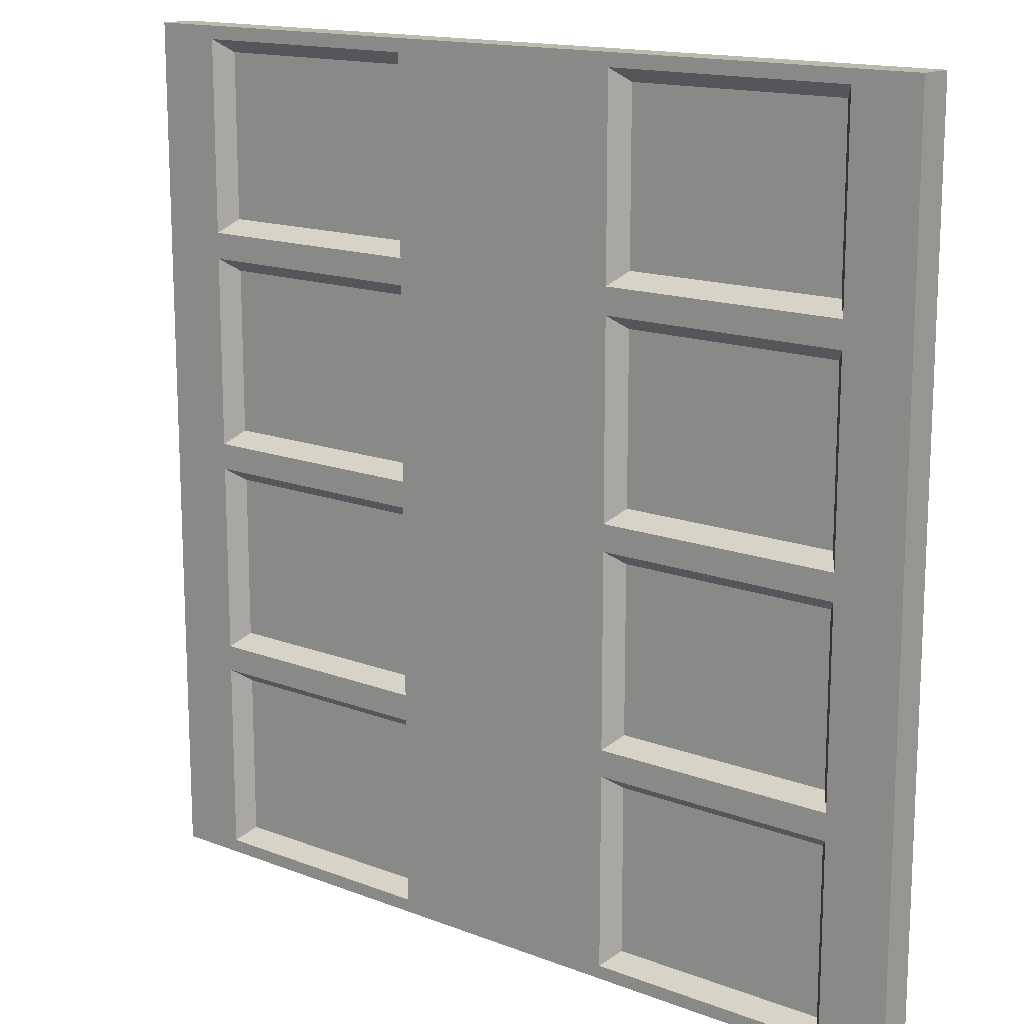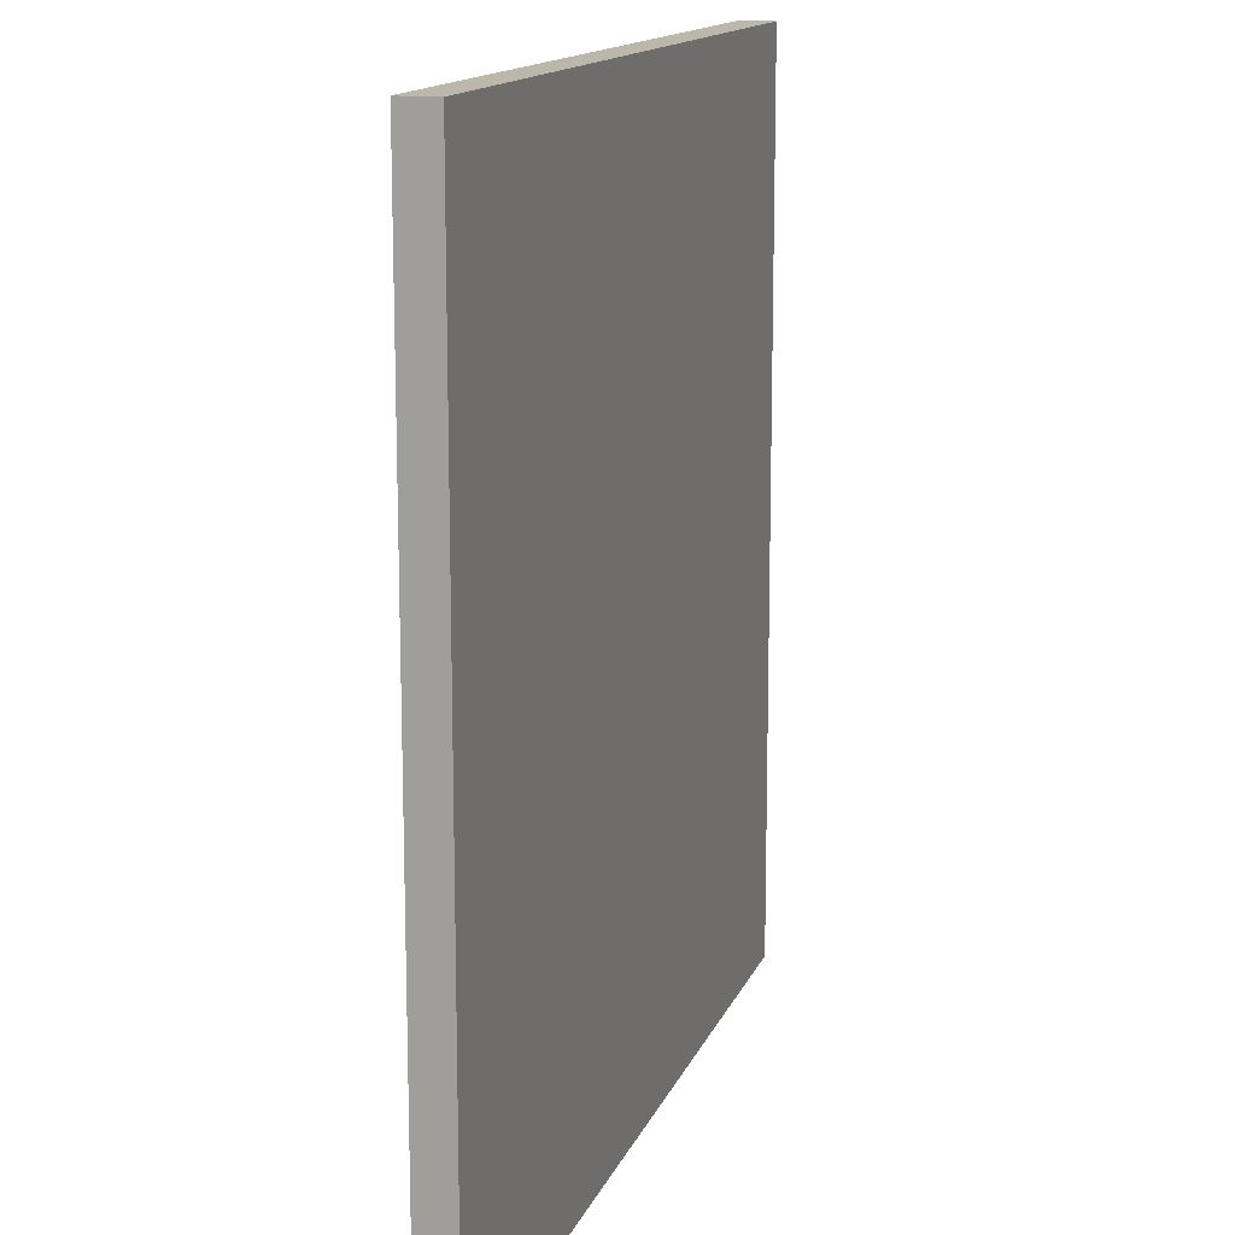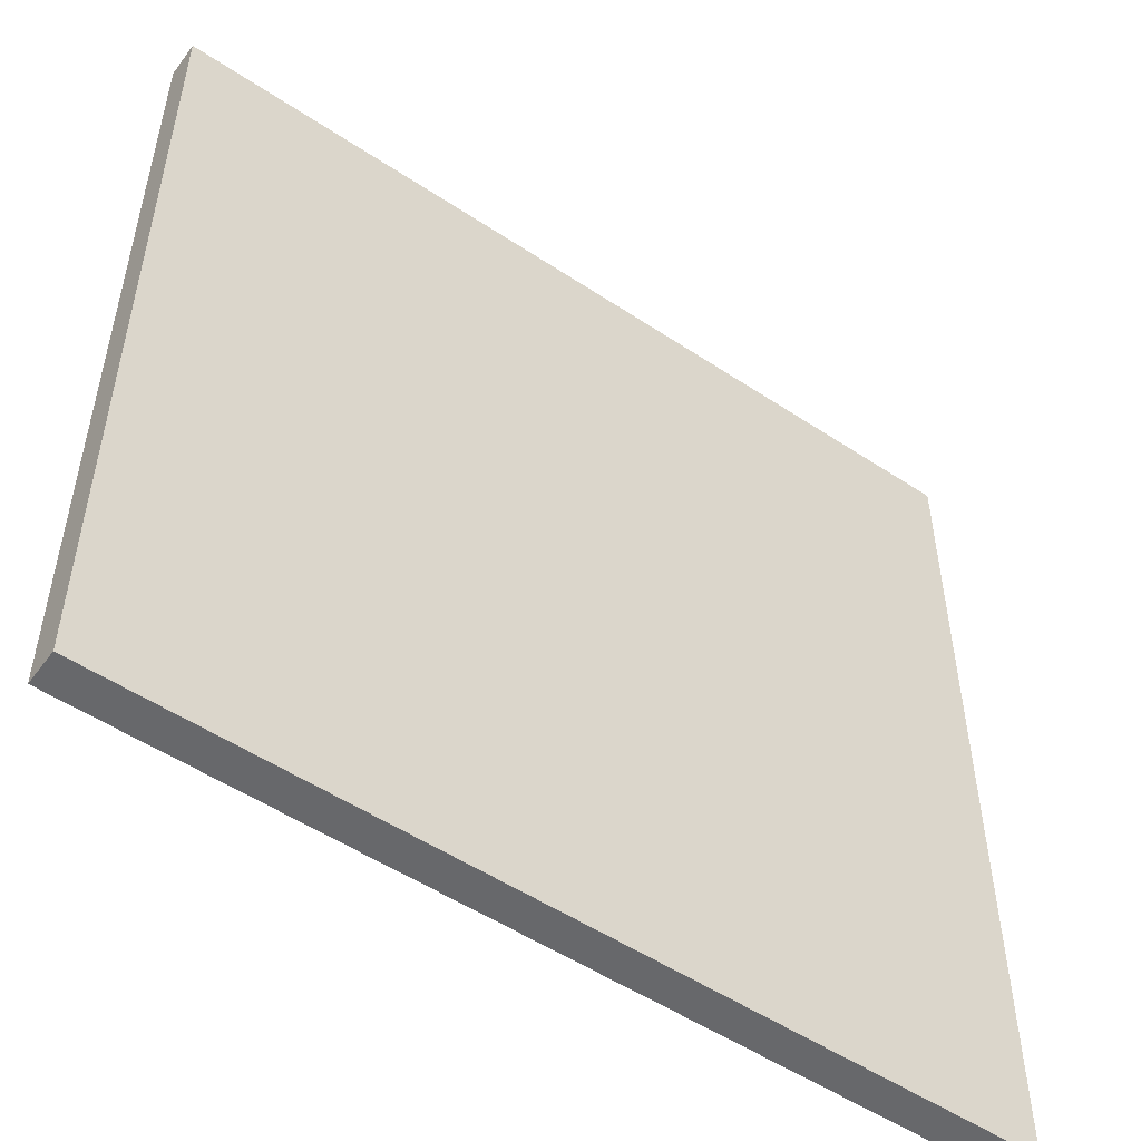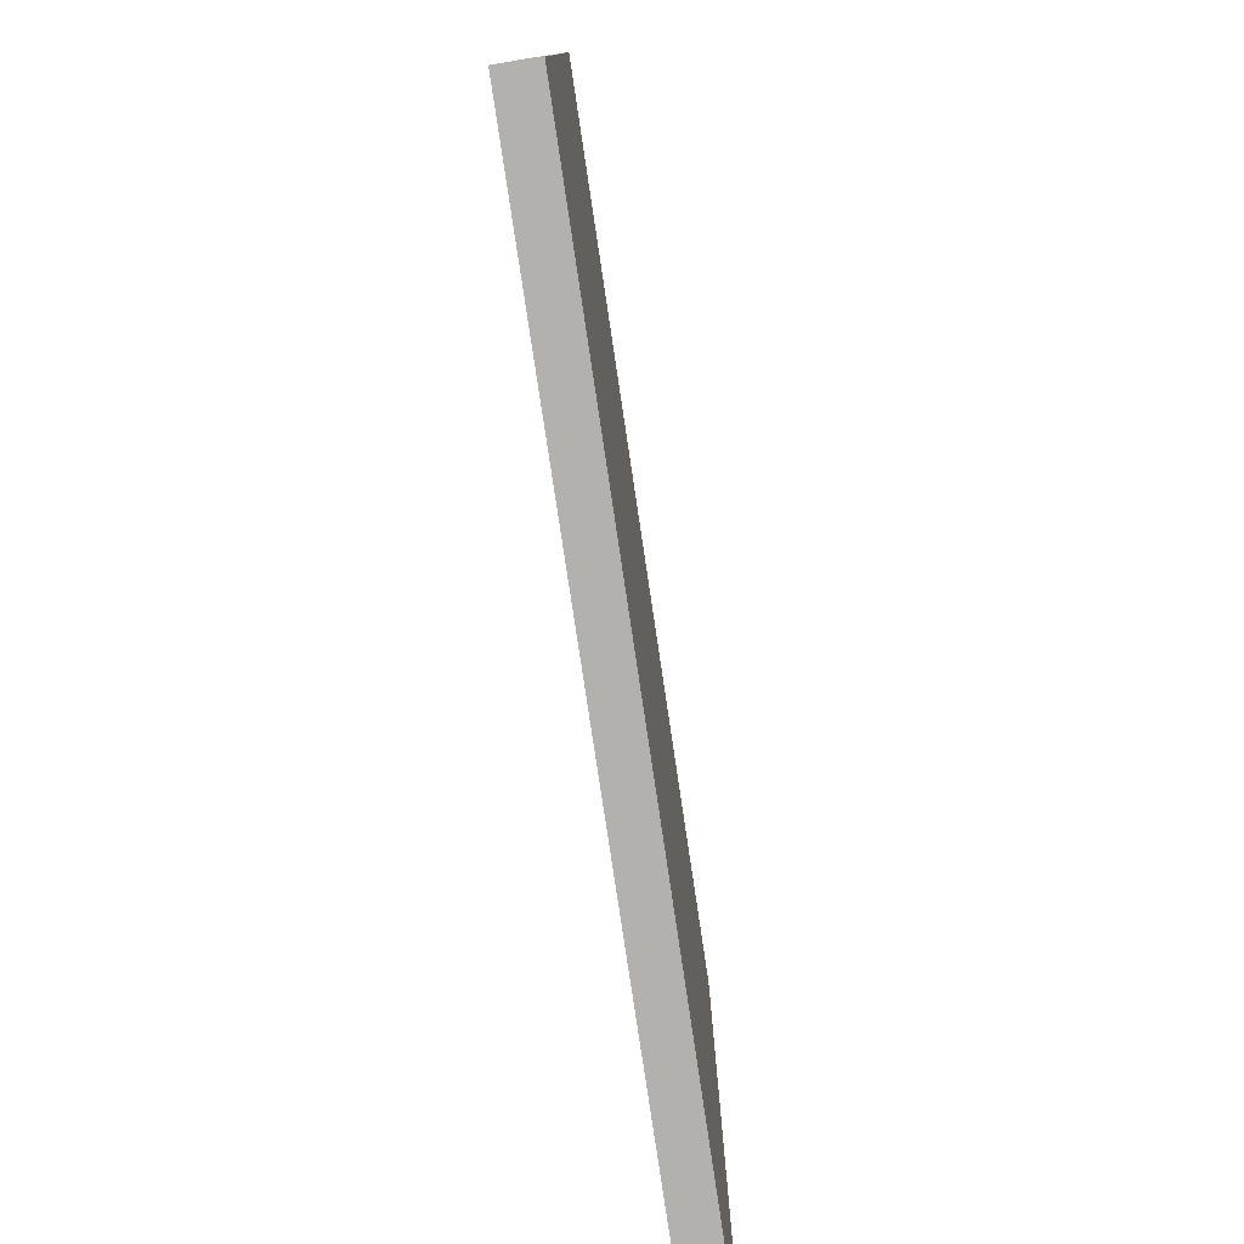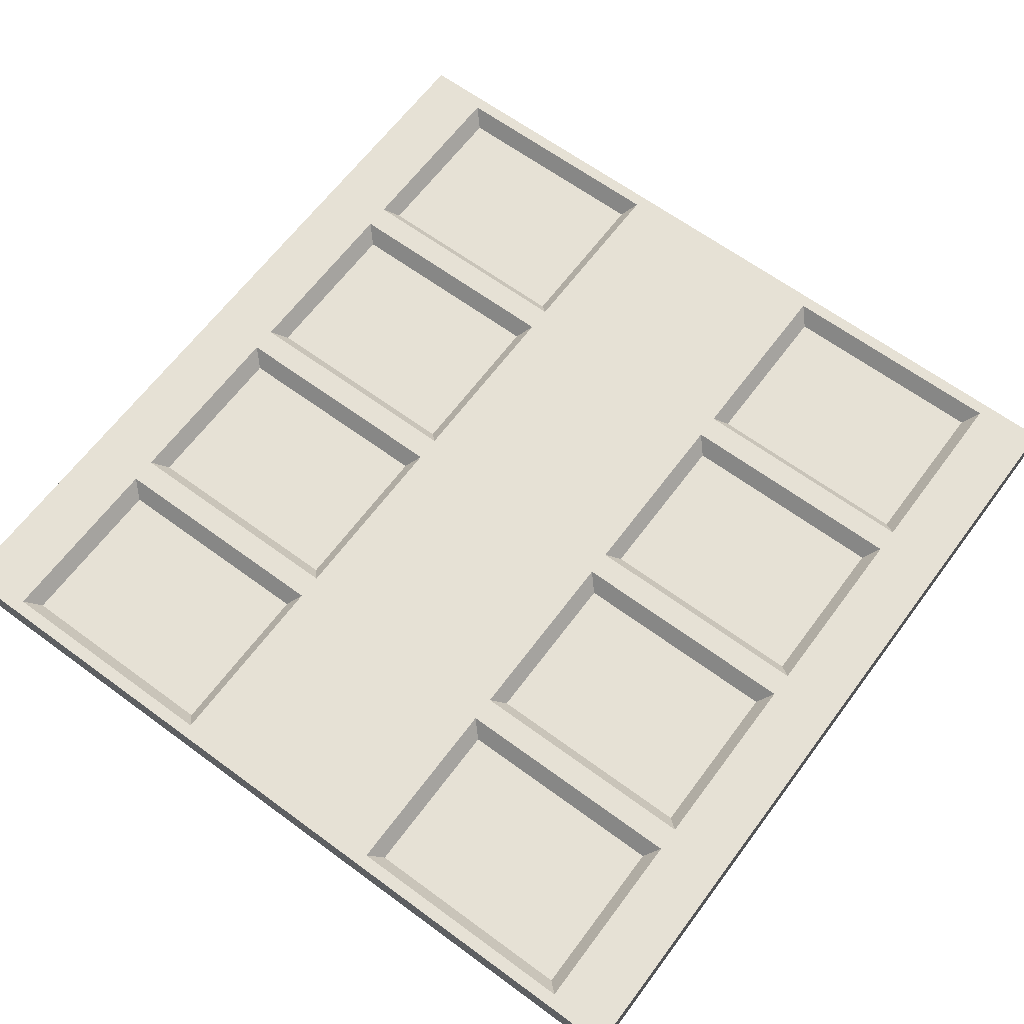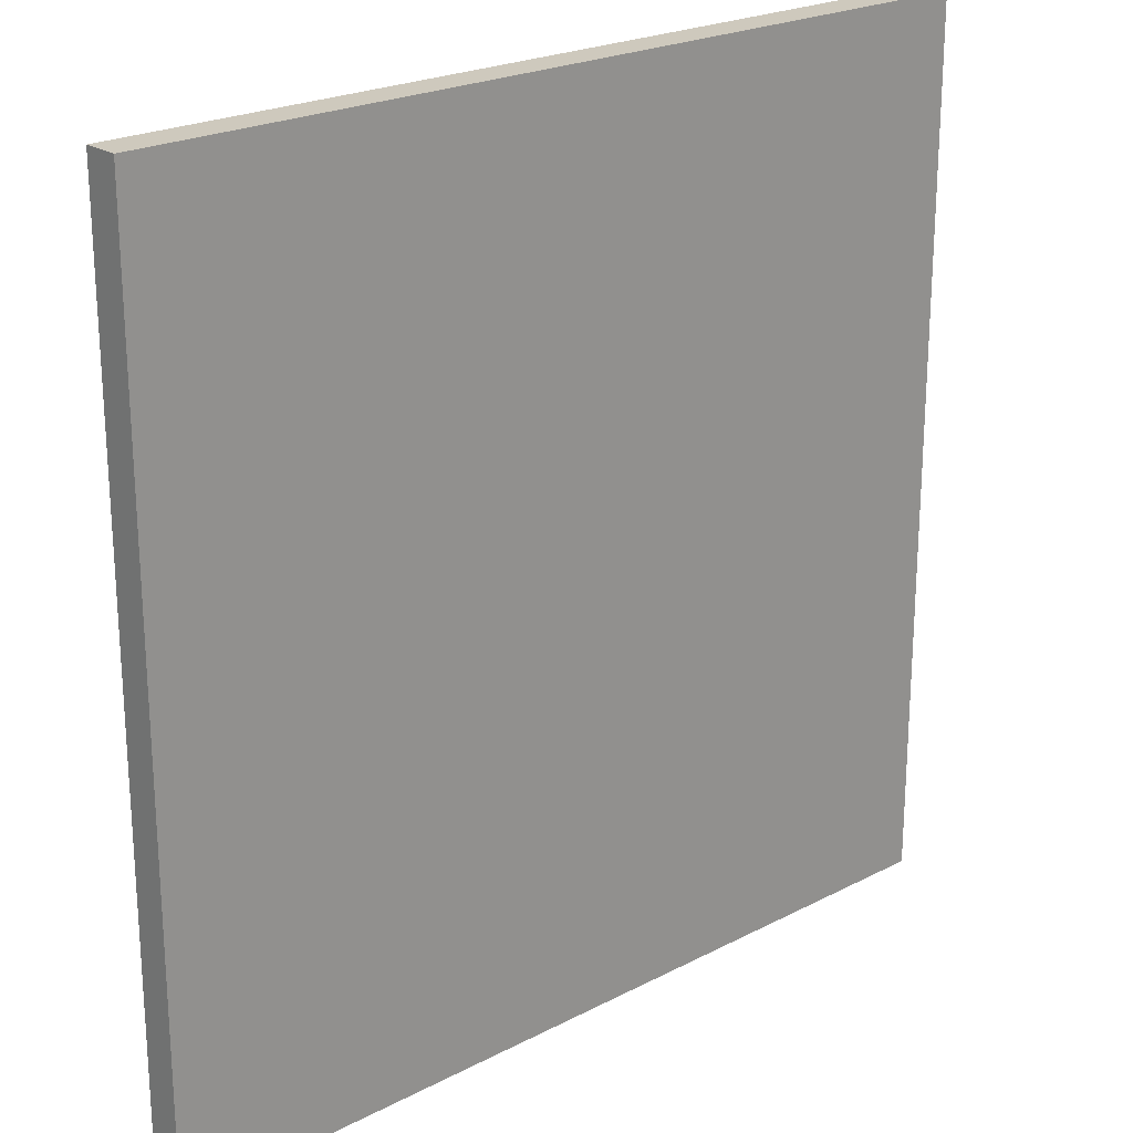
<metadata>
{"format":"obj","ext":"obj","renderer":"f3d","projection":"perspective","resolution":1024,"background":"white","views":[{"elev":15.0,"azim":39.5,"up":"+Y"},{"elev":14.2,"azim":106.4,"up":"+Y"},{"elev":-52.4,"azim":144.4,"up":"+Y"},{"elev":-79.3,"azim":98.5,"up":"+Y"},{"elev":64.2,"azim":-143.4,"up":"+Z"},{"elev":22.6,"azim":138.2,"up":"+Y"}]}
</metadata>
<code>
g Object__0
v 0.5 -0.495 0
v 0.5 0.505 0
v 0.5 -0.495 0.04
v 0.5 0.505 0.04
v 0.5 0.005 0.04
v 0.5 0.005 0
v 0.5 -0.245 0
v 0.5 -0.245 0.04
v 0.5 0.255 0.04
v 0.5 0.255 0
v 0.125 0.005 0
v 0.125 0.505 0
v 0.125 0.255 0
v 0.125 -0.495 0
v 0.125 -0.245 0
v 0.125 -0.495 0.04
v 0.125 0.505 0.04
v 0.125 0.005 0.04
v 0.125 -0.245 0.04
v 0.125 0.255 0.04
v 0.4375 0.005 0
v 0.4375 0.255 0
v 0.4375 0.505 0
v 0.4375 -0.495 0
v 0.4375 -0.245 0
v 0.4375 -0.495 0.04
v 0.4375 0.505 0.04
v 0.4375 0.255 0.04
v 0.4375 0.005 0.04
v 0.4375 -0.245 0.04
v 0.4225 -0.01 0.04
v 0.4225 -0.23 0.04
v 0.14 -0.23 0.04
v 0.14 -0.01 0.04
v 0.4225 -0.26 0.04
v 0.4225 -0.48 0.04
v 0.14 -0.48 0.04
v 0.14 -0.26 0.04
v 0.4225 0.49 0.04
v 0.4225 0.27 0.04
v 0.14 0.27 0.04
v 0.14 0.49 0.04
v 0.4225 0.24 0.04
v 0.4225 0.02 0.04
v 0.14 0.02 0.04
v 0.14 0.24 0.04
v 0.4075 -0.025 0.02
v 0.4075 -0.215 0.02
v 0.155 -0.215 0.02
v 0.155 -0.025 0.02
v 0.4075 -0.275 0.02
v 0.4075 -0.465 0.02
v 0.155 -0.465 0.02
v 0.155 -0.275 0.02
v 0.4075 0.475 0.02
v 0.4075 0.285 0.02
v 0.155 0.285 0.02
v 0.155 0.475 0.02
v 0.4075 0.225 0.02
v 0.4075 0.035 0.02
v 0.155 0.035 0.02
v 0.155 0.225 0.02
v -0.5 -0.495 0
v -0.5 0.505 0
v -0.5 -0.495 0.04
v -0.5 0.505 0.04
v -0.5 0.005 0.04
v -0.5 0.005 0
v -0.5 -0.245 0
v -0.5 -0.245 0.04
v -0.5 0.255 0.04
v -0.5 0.255 0
v -0.125 0.005 0
v -0.125 0.505 0
v -0.125 0.255 0
v -0.125 -0.495 0
v -0.125 -0.245 0
v -0.125 -0.495 0.04
v -0.125 0.505 0.04
v -0.125 0.005 0.04
v -0.125 -0.245 0.04
v -0.125 0.255 0.04
v -0.4375 0.005 0
v -0.4375 0.255 0
v -0.4375 0.505 0
v -0.4375 -0.495 0
v -0.4375 -0.245 0
v -0.4375 -0.495 0.04
v -0.4375 0.505 0.04
v -0.4375 0.255 0.04
v -0.4375 0.005 0.04
v -0.4375 -0.245 0.04
v -0.4225 -0.01 0.04
v -0.4225 -0.23 0.04
v -0.14 -0.23 0.04
v -0.14 -0.01 0.04
v -0.4225 -0.26 0.04
v -0.4225 -0.48 0.04
v -0.14 -0.48 0.04
v -0.14 -0.26 0.04
v -0.4225 0.49 0.04
v -0.4225 0.27 0.04
v -0.14 0.27 0.04
v -0.14 0.49 0.04
v -0.4225 0.24 0.04
v -0.4225 0.02 0.04
v -0.14 0.02 0.04
v -0.14 0.24 0.04
v -0.4075 -0.025 0.02
v -0.4075 -0.215 0.02
v -0.155 -0.215 0.02
v -0.155 -0.025 0.02
v -0.4075 -0.275 0.02
v -0.4075 -0.465 0.02
v -0.155 -0.465 0.02
v -0.155 -0.275 0.02
v -0.4075 0.475 0.02
v -0.4075 0.285 0.02
v -0.155 0.285 0.02
v -0.155 0.475 0.02
v -0.4075 0.225 0.02
v -0.4075 0.035 0.02
v -0.155 0.035 0.02
v -0.155 0.225 0.02
v 0 -0.495 0
v 0 -0.495 0.04
v 0 -0.245 0
v 0 -0.245 0.04
v 0 0.005 0
v 0 0.005 0.04
v 0 0.255 0
v 0 0.255 0.04
v 0 0.505 0
v 0 0.505 0.04
f 23 2 10 22
f 4 27 28 9
f 22 10 6 21
f 9 28 29 5
f 21 6 7 25
f 5 29 30 8
f 25 7 1 24
f 8 30 26 3
f 50 49 48 47
f 54 53 52 51
f 14 15 25 24
f 15 11 21 25
f 11 13 22 21
f 13 12 23 22
f 58 57 56 55
f 62 61 60 59
f 134 132 20 17
f 132 130 18 20
f 130 128 19 18
f 128 126 16 19
f 125 127 15 14
f 127 129 11 15
f 129 131 13 11
f 131 133 12 13
f 125 14 16 126
f 14 24 26 16
f 24 1 3 26
f 1 7 8 3
f 7 6 5 8
f 6 10 9 5
f 10 2 4 9
f 2 23 27 4
f 23 12 17 27
f 12 133 134 17
f 31 29 18 34
f 29 31 32 30
f 30 32 33 19
f 33 34 18 19
f 35 30 19 38
f 30 35 36 26
f 26 36 37 16
f 37 38 19 16
f 39 27 17 42
f 27 39 40 28
f 28 40 41 20
f 41 42 17 20
f 43 28 20 46
f 28 43 44 29
f 29 44 45 18
f 45 46 20 18
f 47 31 34 50
f 32 31 47 48
f 33 32 48 49
f 50 34 33 49
f 51 35 38 54
f 36 35 51 52
f 37 36 52 53
f 54 38 37 53
f 55 39 42 58
f 40 39 55 56
f 41 40 56 57
f 58 42 41 57
f 59 43 46 62
f 44 43 59 60
f 45 44 60 61
f 62 46 45 61
f 72 64 85 84
f 90 89 66 71
f 68 72 84 83
f 91 90 71 67
f 69 68 83 87
f 92 91 67 70
f 63 69 87 86
f 88 92 70 65
f 110 111 112 109
f 114 115 116 113
f 87 77 76 86
f 83 73 77 87
f 84 75 73 83
f 85 74 75 84
f 118 119 120 117
f 122 123 124 121
f 82 132 134 79
f 80 130 132 82
f 81 128 130 80
f 78 126 128 81
f 77 127 125 76
f 73 129 127 77
f 75 131 129 73
f 74 133 131 75
f 78 76 125 126
f 88 86 76 78
f 65 63 86 88
f 70 69 63 65
f 67 68 69 70
f 71 72 68 67
f 66 64 72 71
f 89 85 64 66
f 79 74 85 89
f 134 133 74 79
f 80 91 93 96
f 94 93 91 92
f 95 94 92 81
f 80 96 95 81
f 81 92 97 100
f 98 97 92 88
f 99 98 88 78
f 81 100 99 78
f 79 89 101 104
f 102 101 89 90
f 103 102 90 82
f 79 104 103 82
f 82 90 105 108
f 106 105 90 91
f 107 106 91 80
f 82 108 107 80
f 96 93 109 112
f 109 93 94 110
f 110 94 95 111
f 95 96 112 111
f 100 97 113 116
f 113 97 98 114
f 114 98 99 115
f 99 100 116 115
f 104 101 117 120
f 117 101 102 118
f 118 102 103 119
f 103 104 120 119
f 108 105 121 124
f 121 105 106 122
f 122 106 107 123
f 107 108 124 123

</code>
